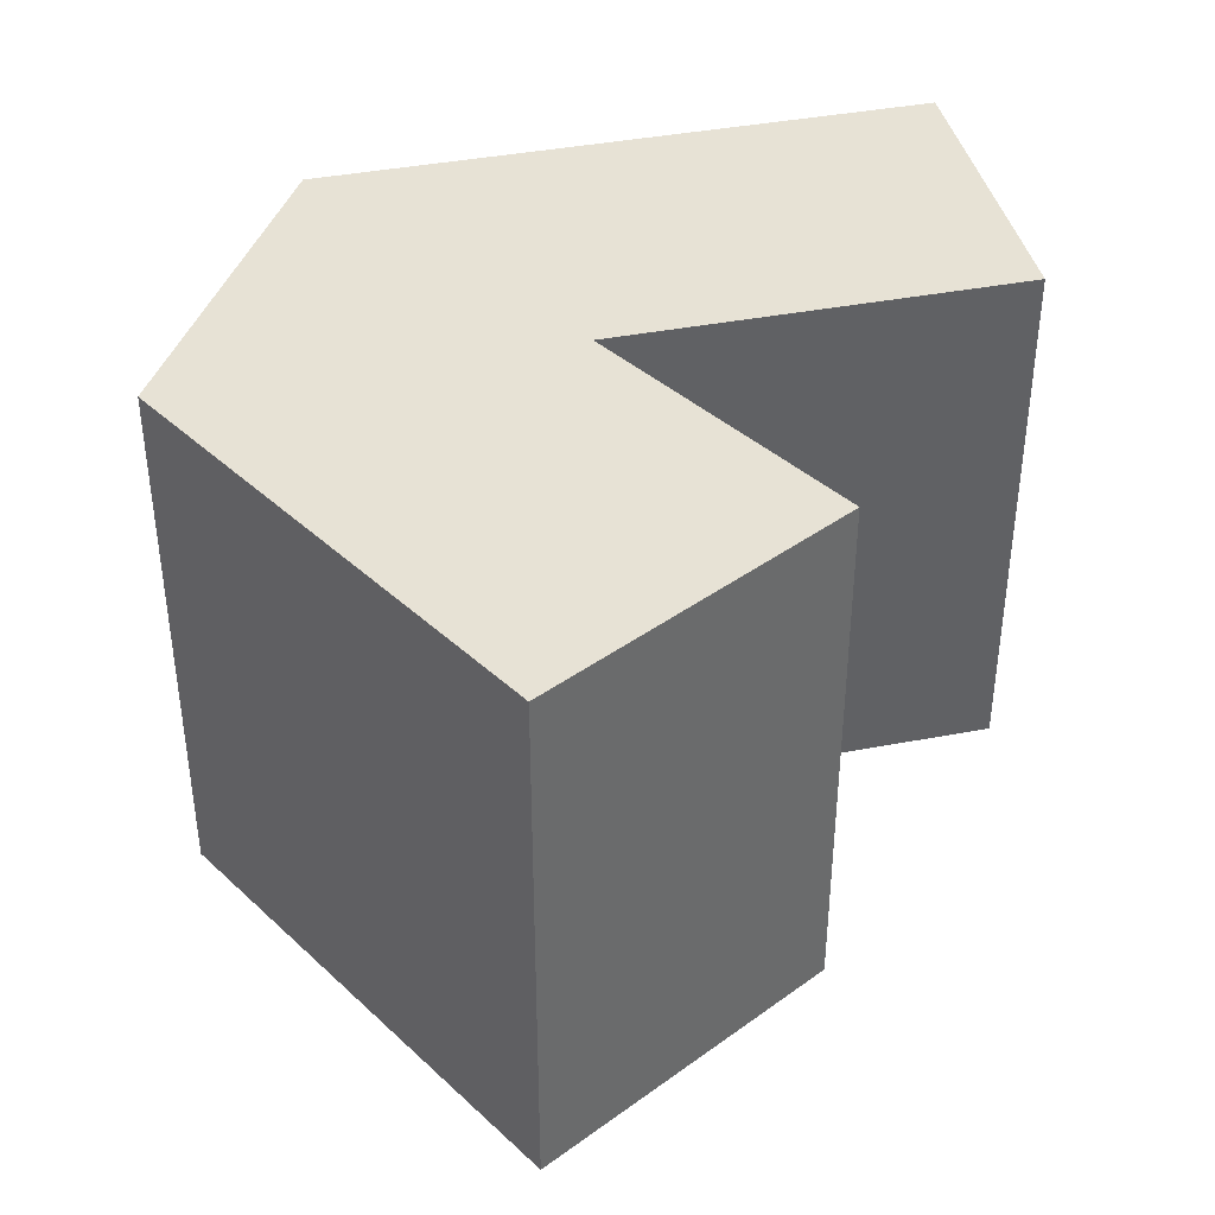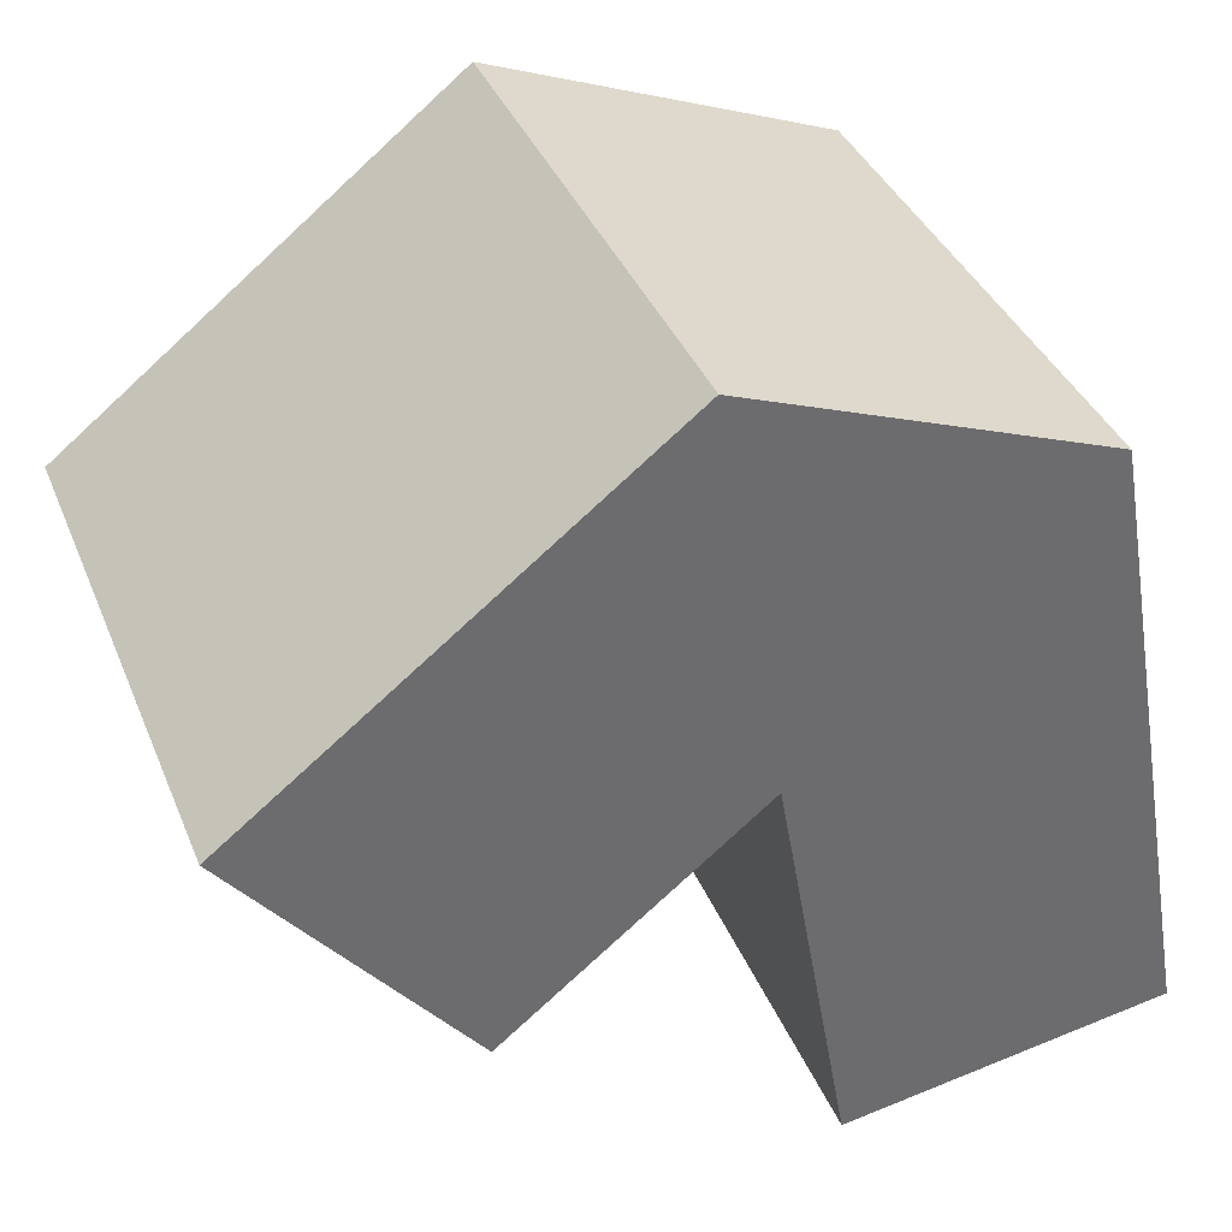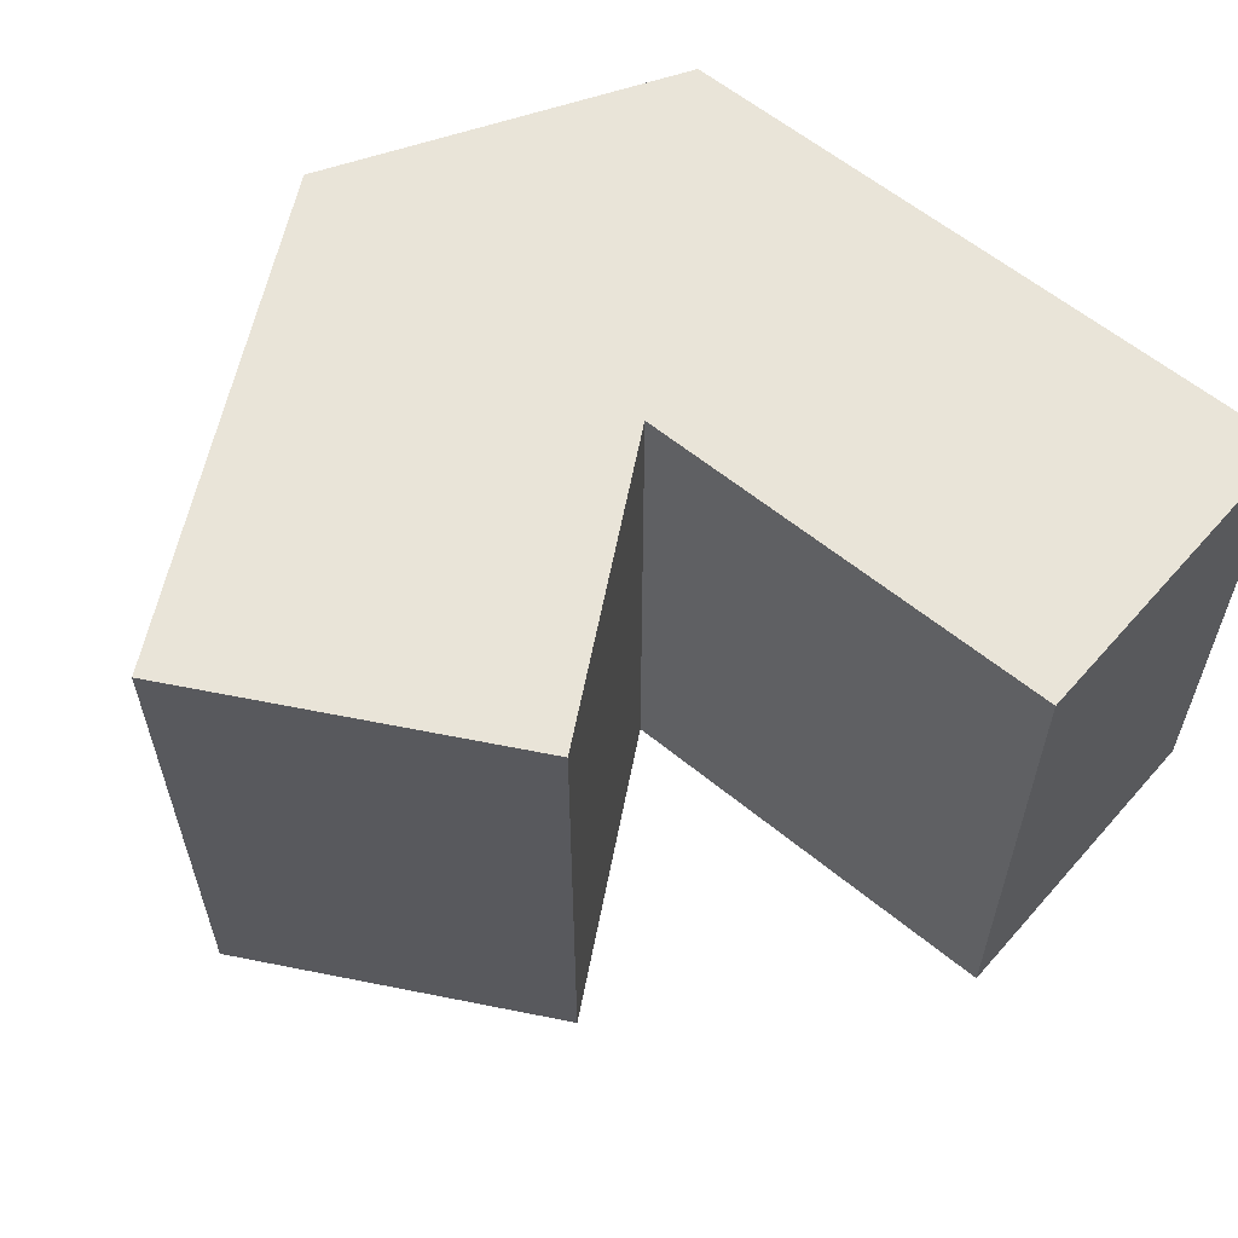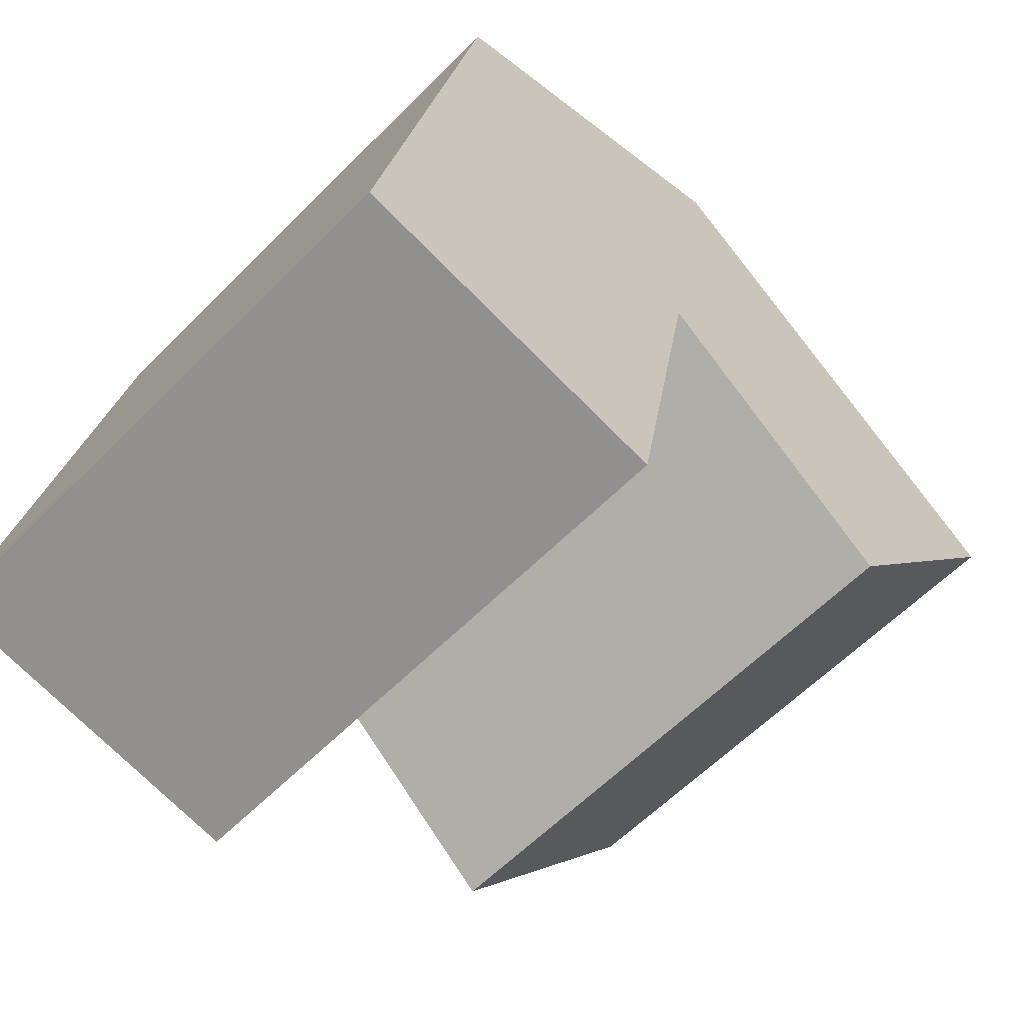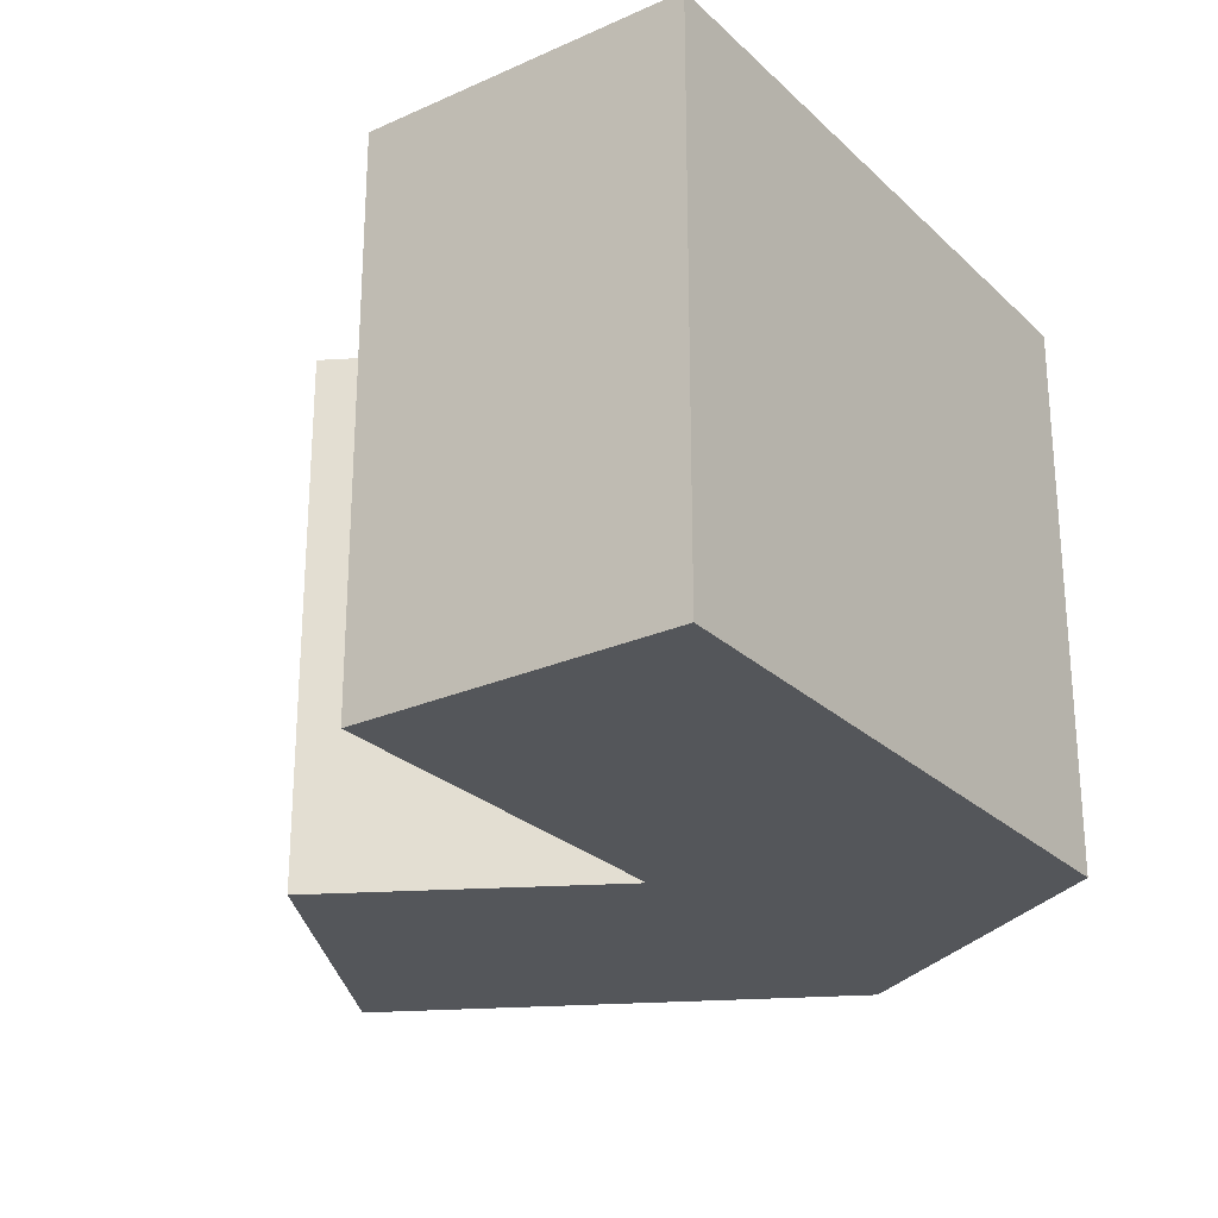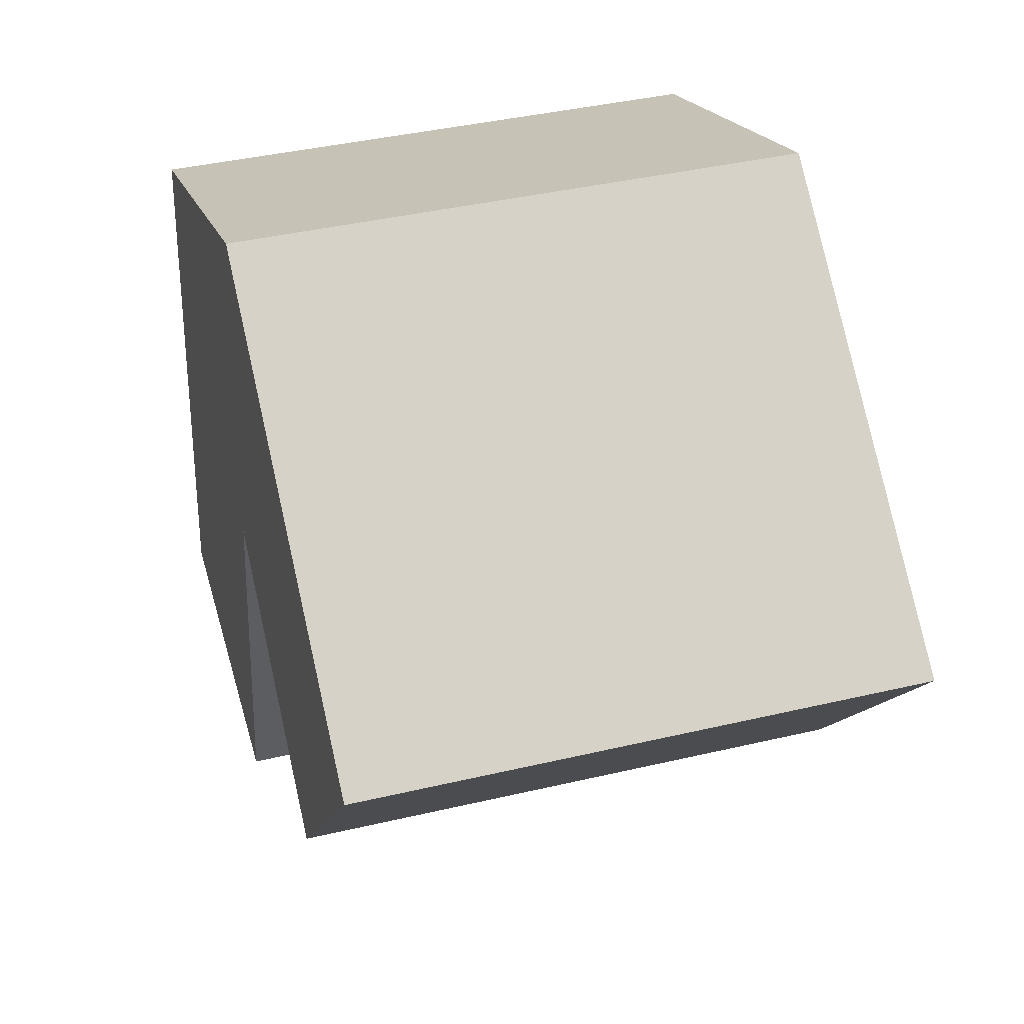
<metadata>
{"format":"obj","ext":"obj","renderer":"f3d","projection":"perspective","resolution":1024,"background":"white","views":[{"elev":40.2,"azim":86.8,"up":"+Y"},{"elev":37.4,"azim":159.4,"up":"+Z"},{"elev":60.0,"azim":140.2,"up":"+Y"},{"elev":-60.3,"azim":-44.3,"up":"+Z"},{"elev":-25.7,"azim":-135.2,"up":"+Y"},{"elev":40.1,"azim":73.8,"up":"+Z"}]}
</metadata>
<code>
v  27.72 23.8 6.788
v  29.18 -5.279e-16 8.622
v  27.72 -4.157e-16 6.789
v  37.17 -1.141e-15 18.64
v  29.18 23.8 8.621
v  37.17 23.8 18.64
v  0 0 0
v  4.599 23.8 25.66
v  0.0005068 23.8 -0.0007532
v  4.599 -1.571e-15 25.66
v  4.808 23.8 26.82
v  4.807 -1.642e-15 26.82
v  5.685 23.8 27.15
v  19.71 23.8 32.41
v  5.684 -1.662e-15 27.15
v  19.71 -1.984e-15 32.41
v  19.99 -1.971e-15 32.19
v  19.99 23.8 32.19
v  17 23.8 15.53
v  17 -9.512e-16 15.53
v  13.82 1.375e-16 -2.246
v  13.82 23.8 -2.246
g defaultobject
f 1 2 3
f 2 1 4
f 4 1 5
f 4 5 6
f 7 8 9
f 8 7 10
f 8 10 11
f 11 10 12
f 12 13 11
f 13 12 14
f 14 12 15
f 14 15 16
f 6 17 4
f 17 6 16
f 16 6 14
f 14 6 18
f 19 3 20
f 3 19 1
f 9 21 7
f 21 9 22
f 21 19 20
f 19 21 22
f 5 18 6
f 18 5 14
f 14 5 13
f 13 5 1
f 13 1 19
f 13 19 22
f 13 22 11
f 11 22 8
f 8 22 9
f 2 20 3
f 20 2 4
f 20 4 17
f 20 17 10
f 10 17 12
f 12 17 15
f 15 17 16
f 20 7 21
f 7 20 10

</code>
